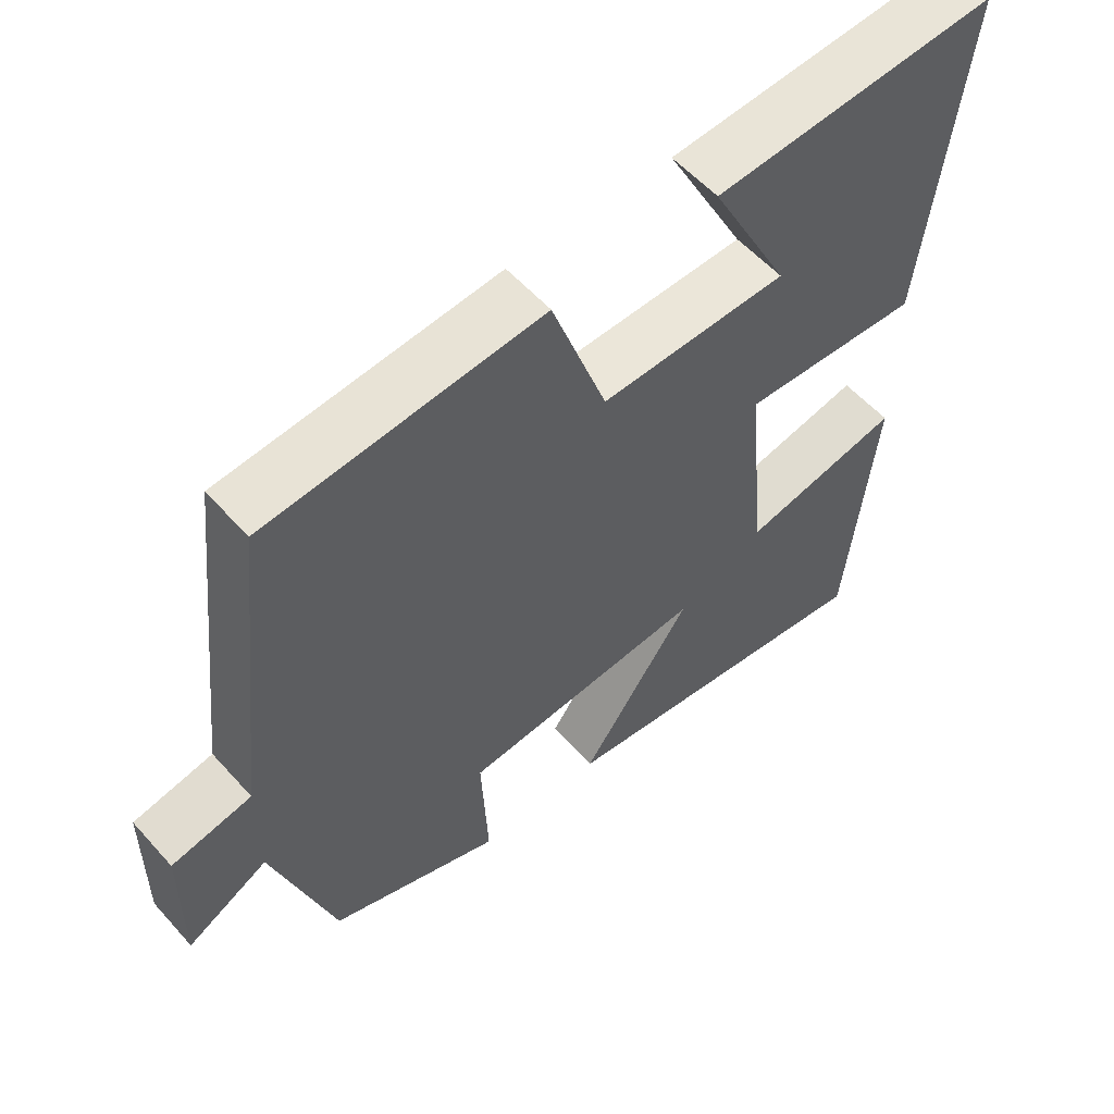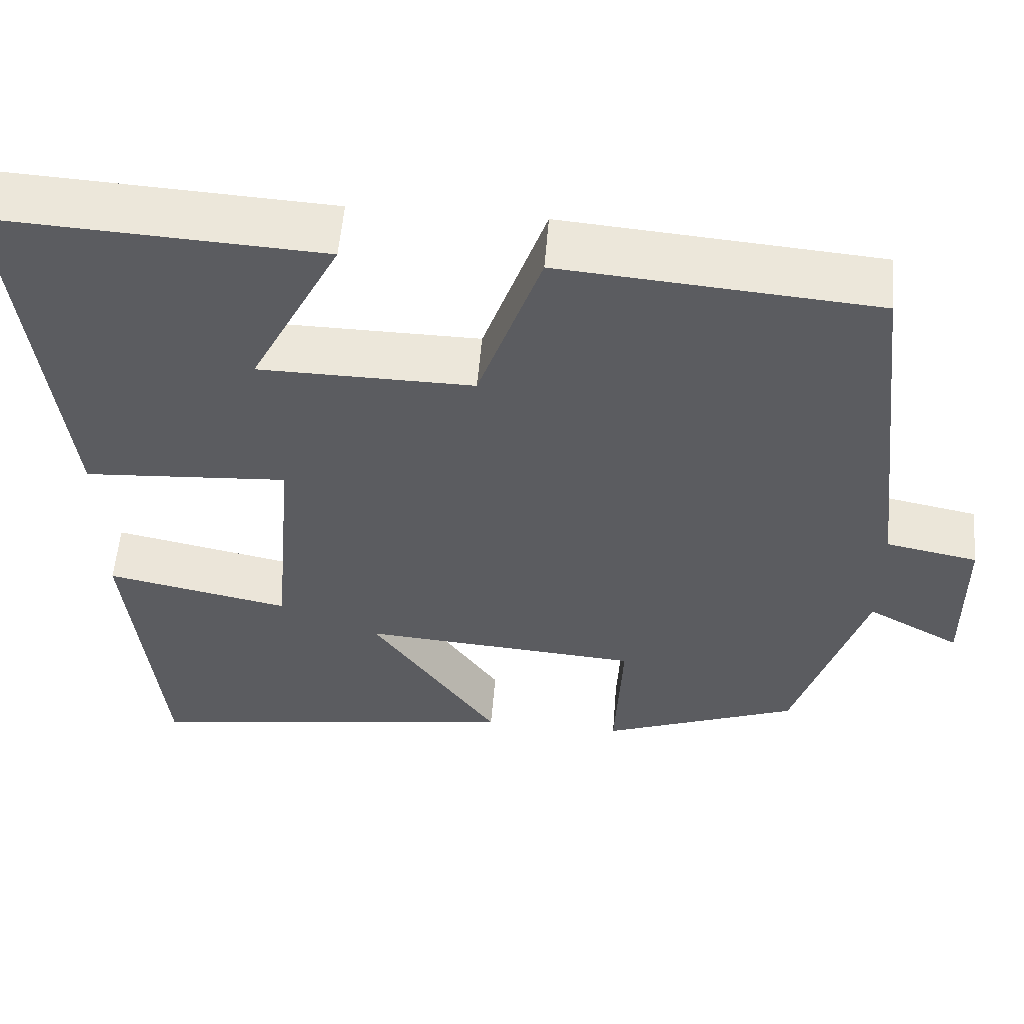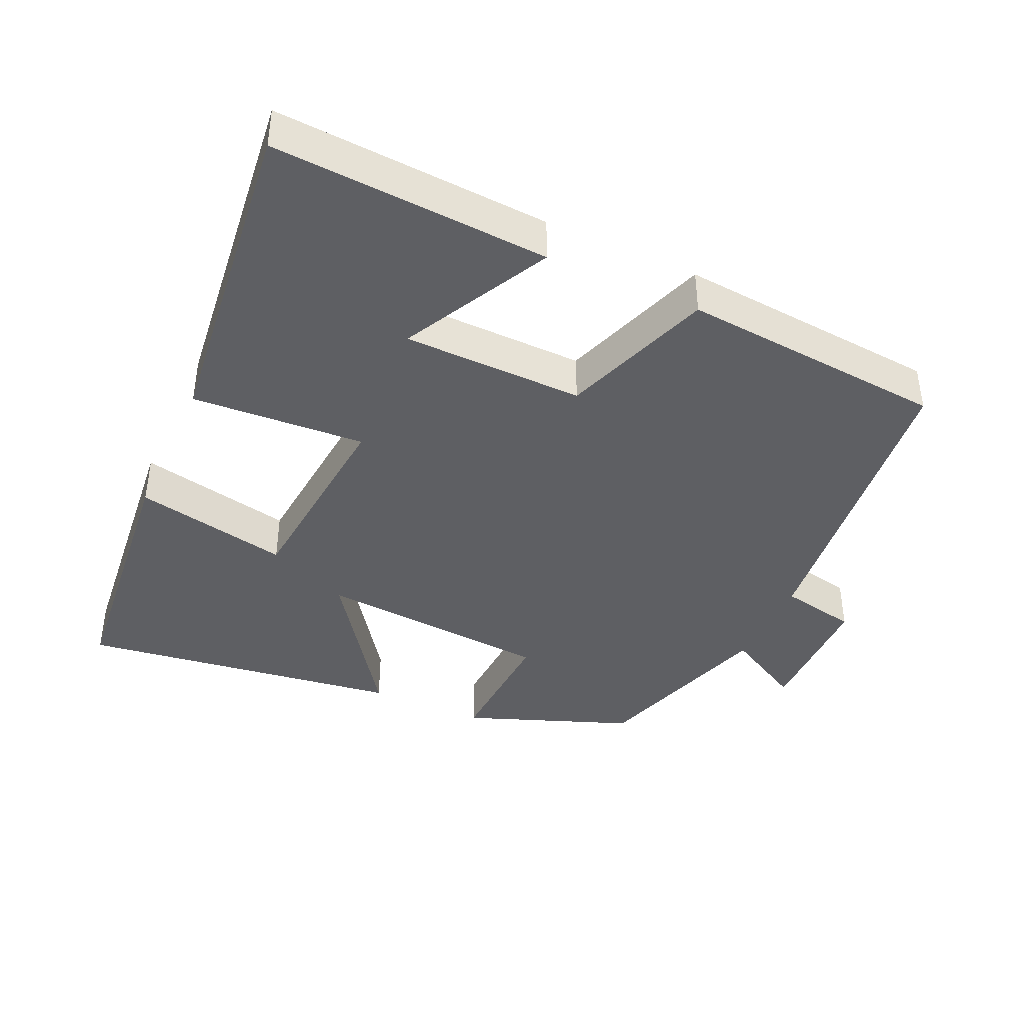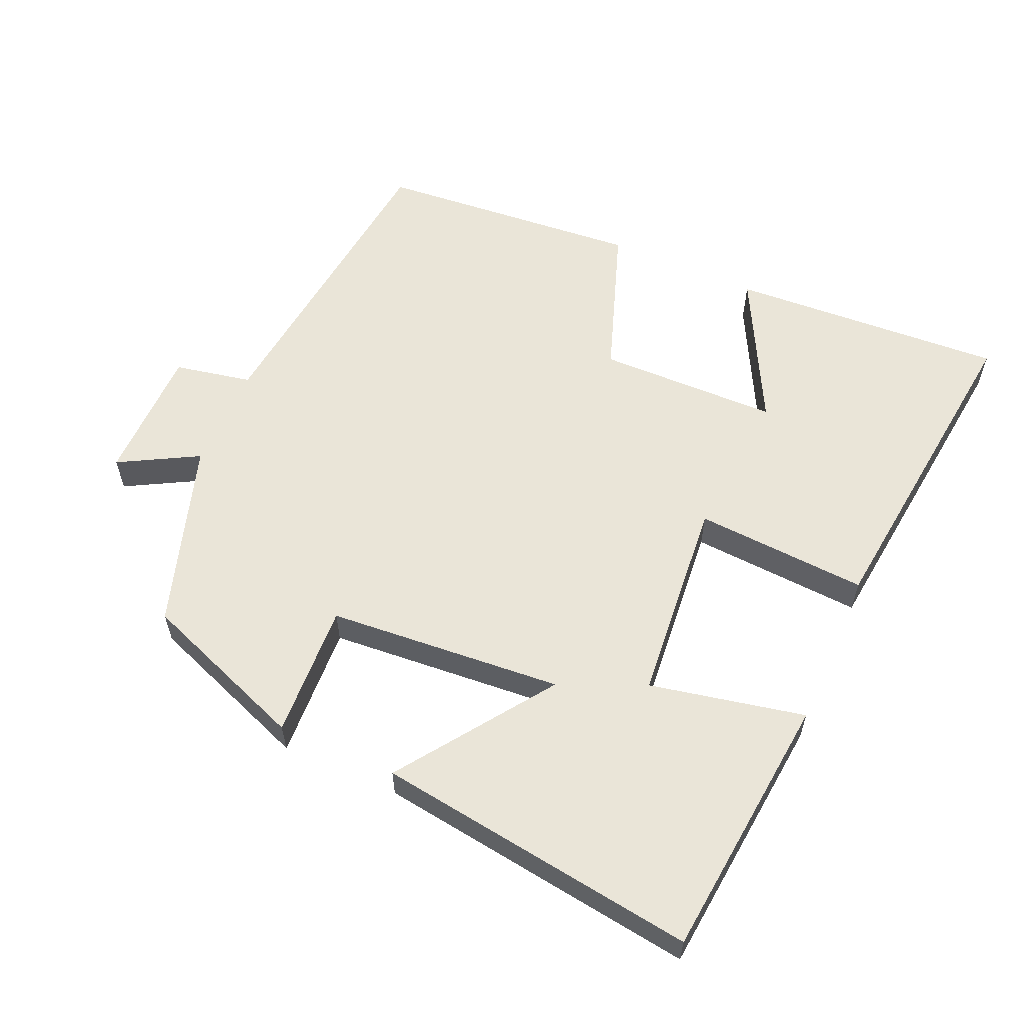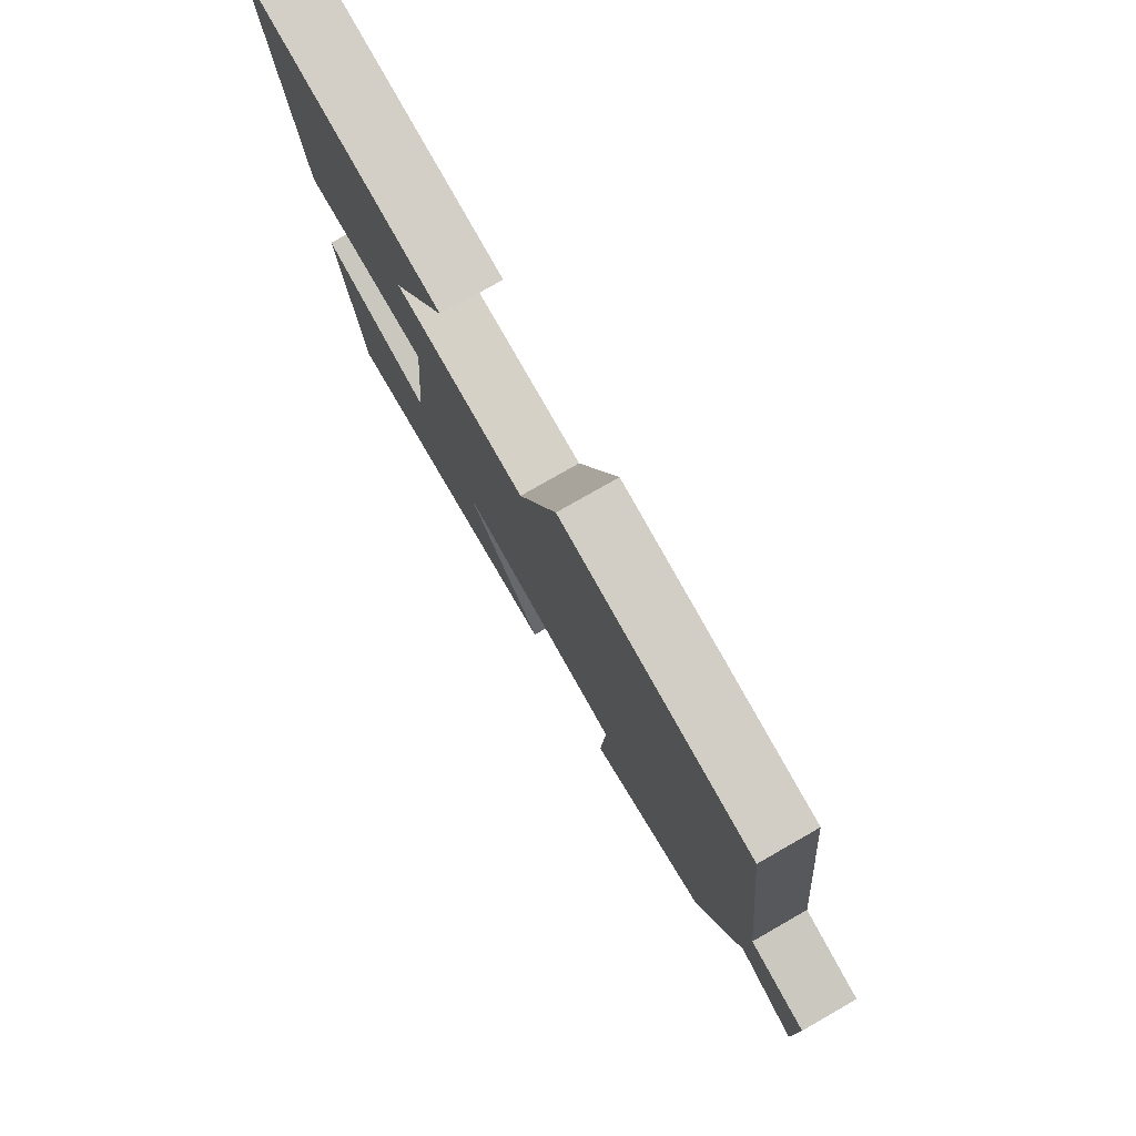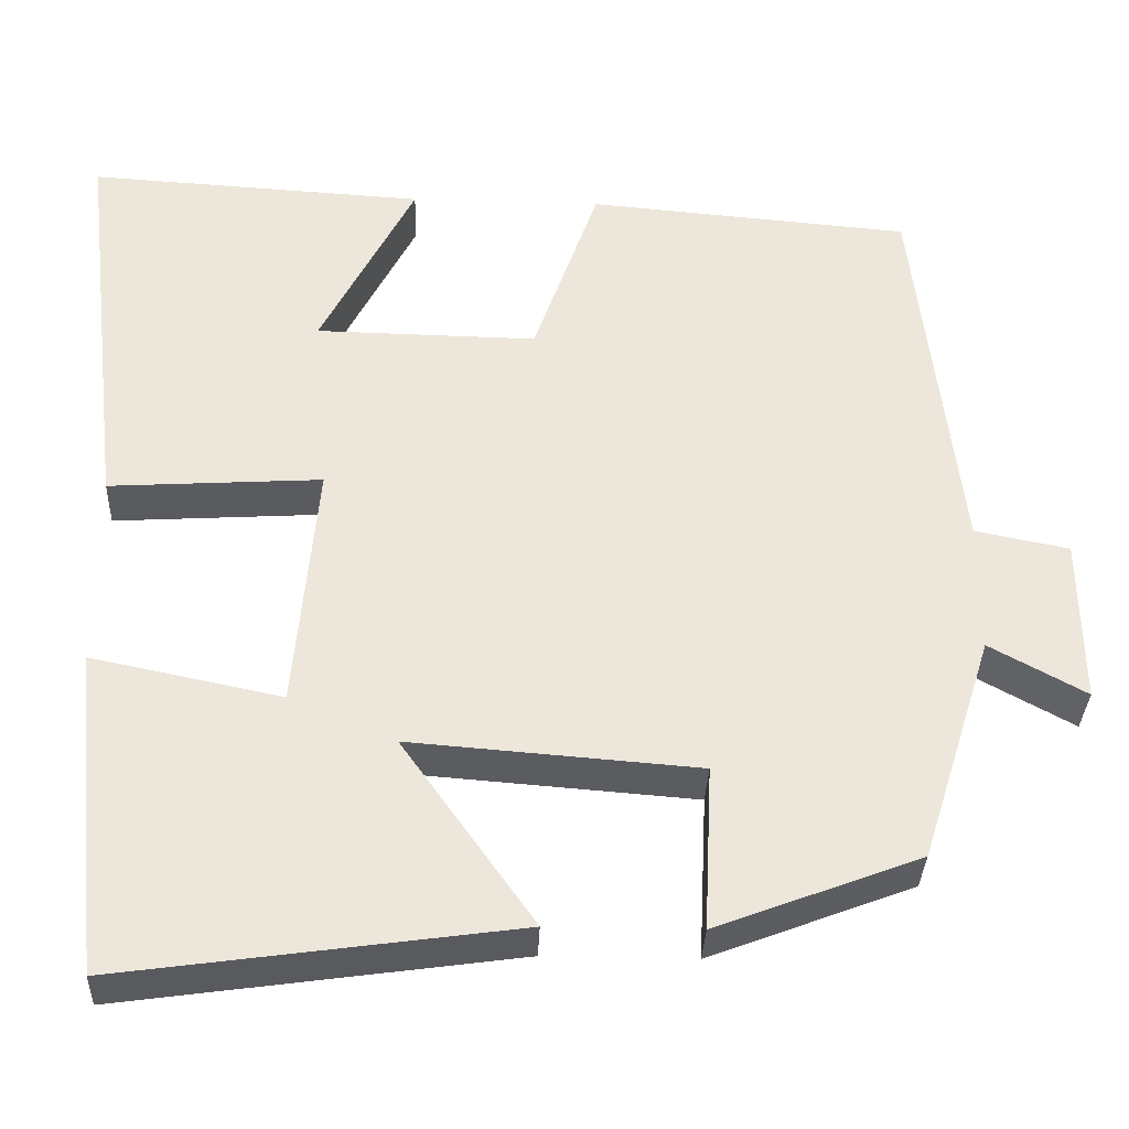
<metadata>
{"format":"obj","ext":"obj","renderer":"f3d","projection":"perspective","resolution":1024,"background":"white","views":[{"elev":56.4,"azim":138.9,"up":"+Z"},{"elev":55.3,"azim":4.7,"up":"+Z"},{"elev":-40.9,"azim":-24.6,"up":"+Y"},{"elev":58.8,"azim":-156.3,"up":"+Y"},{"elev":78.7,"azim":60.3,"up":"+Z"},{"elev":-34.0,"azim":-2.3,"up":"+Z"}]}
</metadata>
<code>
v -0.461 0.07 -0.565
v -0.5 0.07 -0.182
v -0.277 0.07 -0.228
v -0.251 0.07 0.066
v -0.5 0.07 0.05
v -0.555 0.07 0.523
v -0.159 0.07 0.5
v -0.269 0.07 0.286
v -0.009 0.07 0.282
v 0.067 0.07 0.5
v 0.448 0.07 0.468
v 0.5 0.07 0.015
v 0.611 0.07 -0.007
v 0.613 0.07 -0.203
v 0.5 0.07 -0.141
v 0.415 0.07 -0.409
v 0.176 0.07 -0.5
v 0.185 0.07 -0.307
v -0.153 0.07 -0.281
v 0.002 0.07 -0.5
v -0.461 0 -0.565
v -0.5 0 -0.182
v -0.277 0 -0.228
v -0.251 0 0.066
v -0.5 0 0.05
v -0.555 0 0.523
v -0.159 0 0.5
v -0.269 0 0.286
v -0.009 0 0.282
v 0.067 0 0.5
v 0.448 0 0.468
v 0.5 0 0.015
v 0.611 0 -0.007
v 0.613 0 -0.203
v 0.5 0 -0.141
v 0.415 0 -0.409
v 0.176 0 -0.5
v 0.185 0 -0.307
v -0.153 0 -0.281
v 0.002 0 -0.5
f 19 20 1 2
f 15 16 17 18
f 15 18 19
f 12 13 14 15
f 9 10 11 12
f 8 9 12 15
f 5 6 7 8
f 4 5 8
f 4 8 15 19
f 19 2 3
f 3 4 19
f 22 21 40 39
f 38 37 36 35
f 39 38 35
f 35 34 33 32
f 32 31 30 29
f 35 32 29 28
f 28 27 26 25
f 28 25 24
f 39 35 28 24
f 23 22 39
f 39 24 23
f 1 21 22 2
f 2 22 23 3
f 3 23 24 4
f 4 24 25 5
f 5 25 26 6
f 6 26 27 7
f 7 27 28 8
f 8 28 29 9
f 9 29 30 10
f 10 30 31 11
f 11 31 32 12
f 12 32 33 13
f 13 33 34 14
f 14 34 35 15
f 15 35 36 16
f 16 36 37 17
f 17 37 38 18
f 18 38 39 19
f 19 39 40 20
f 20 40 21 1

</code>
